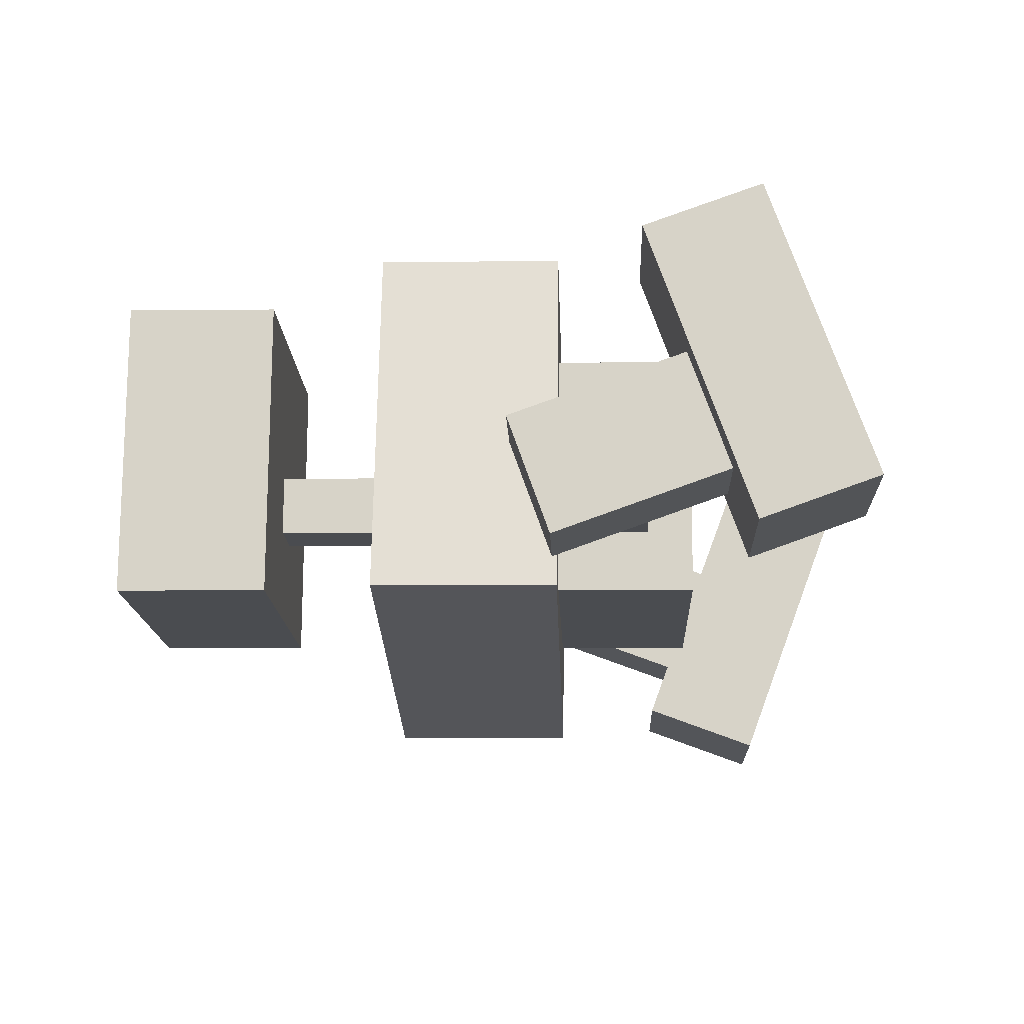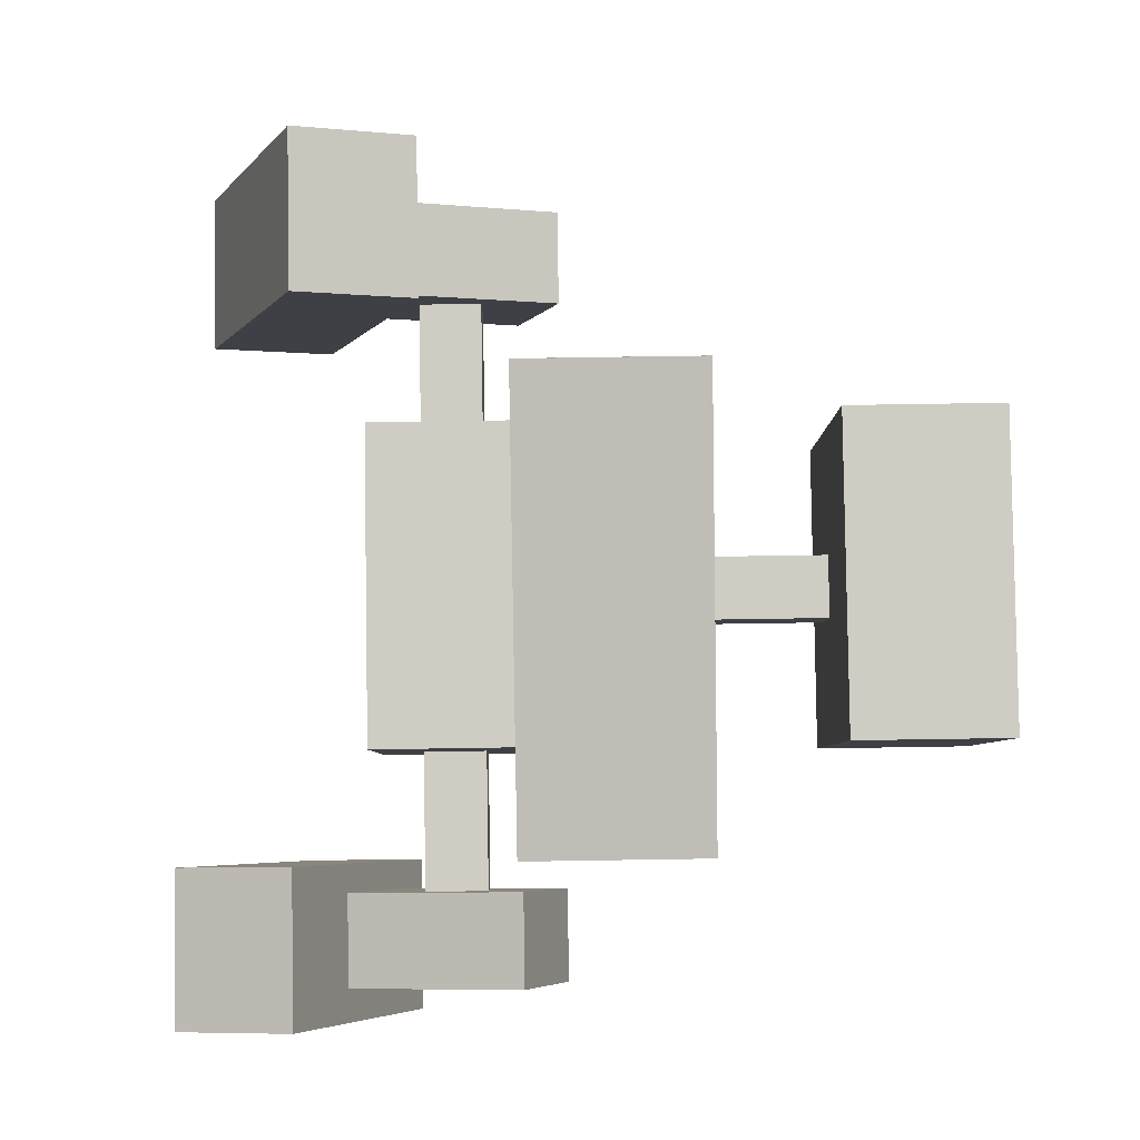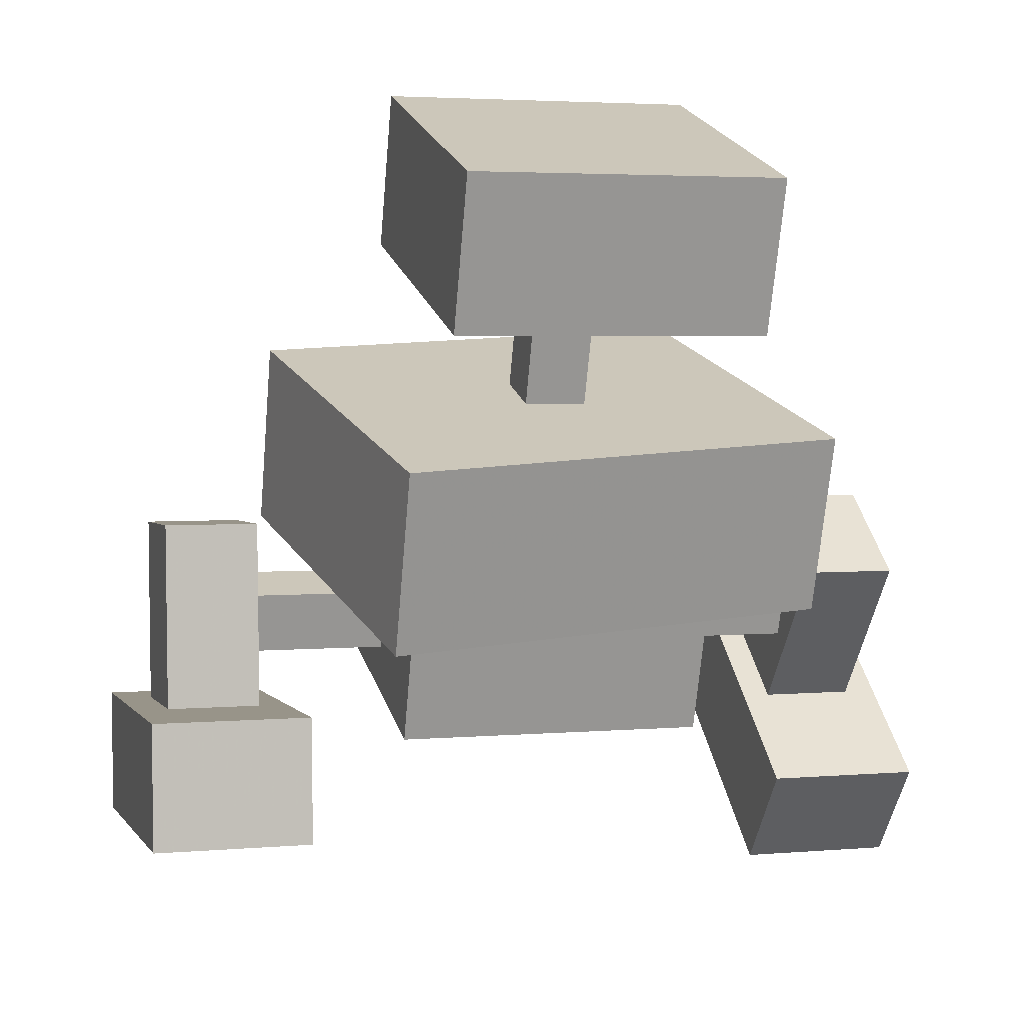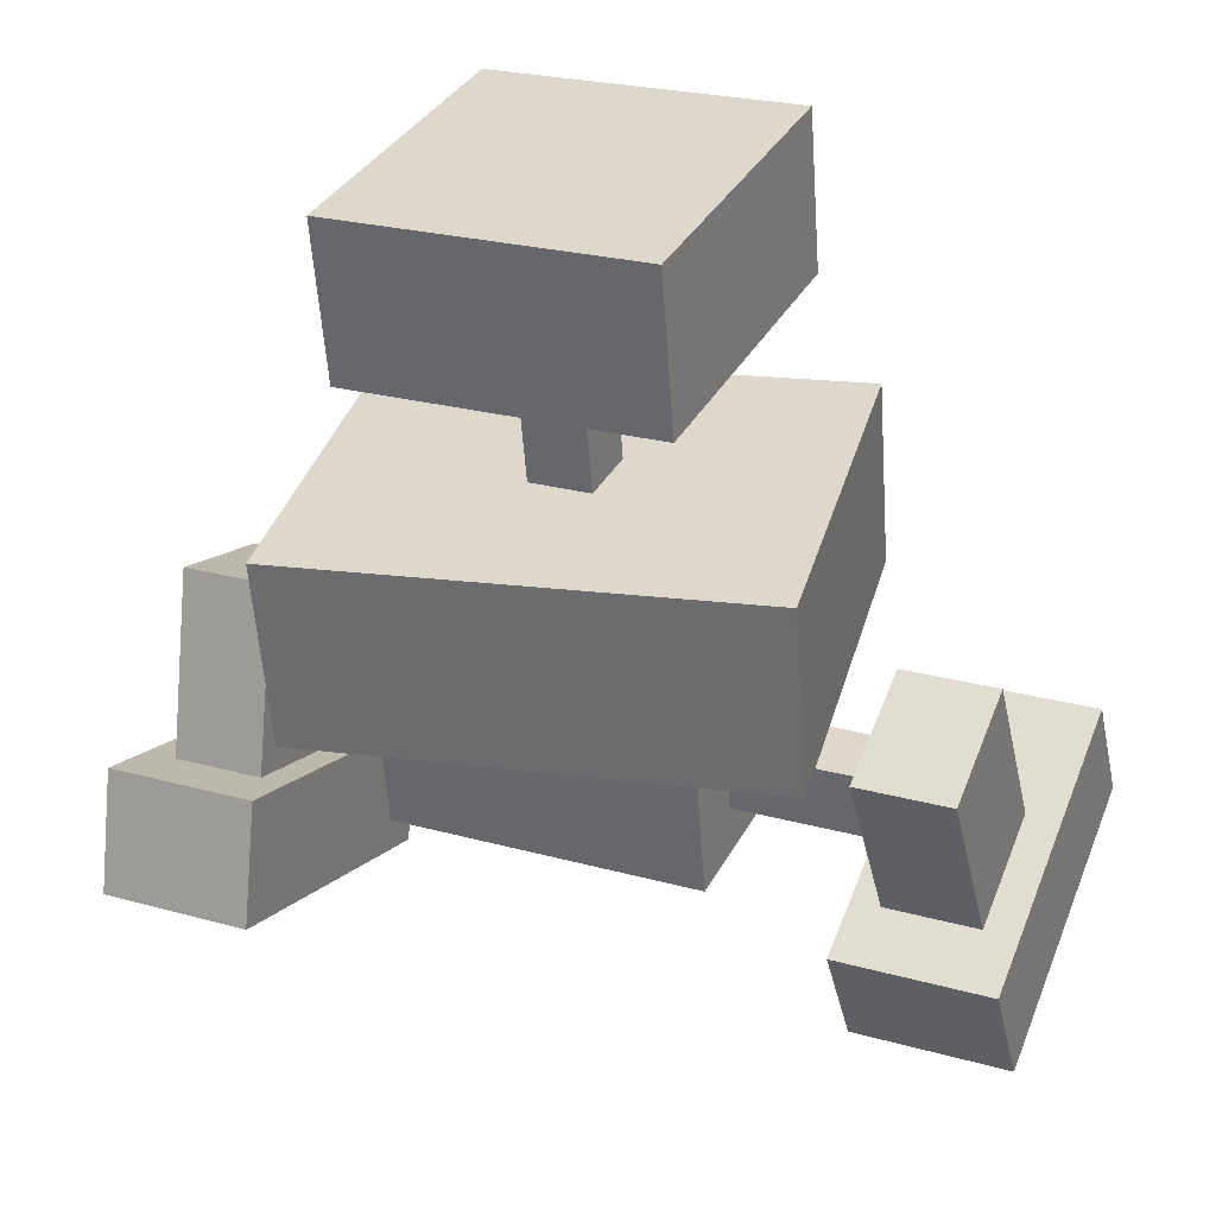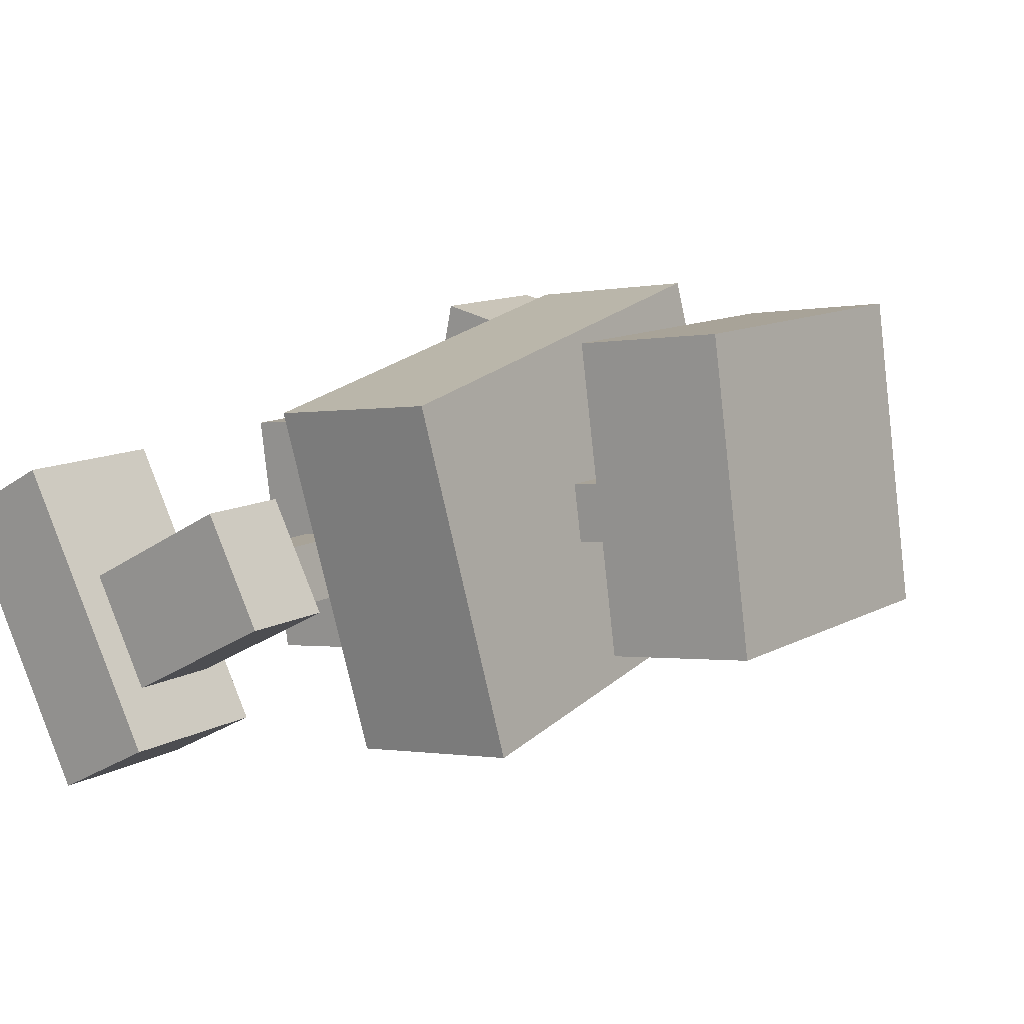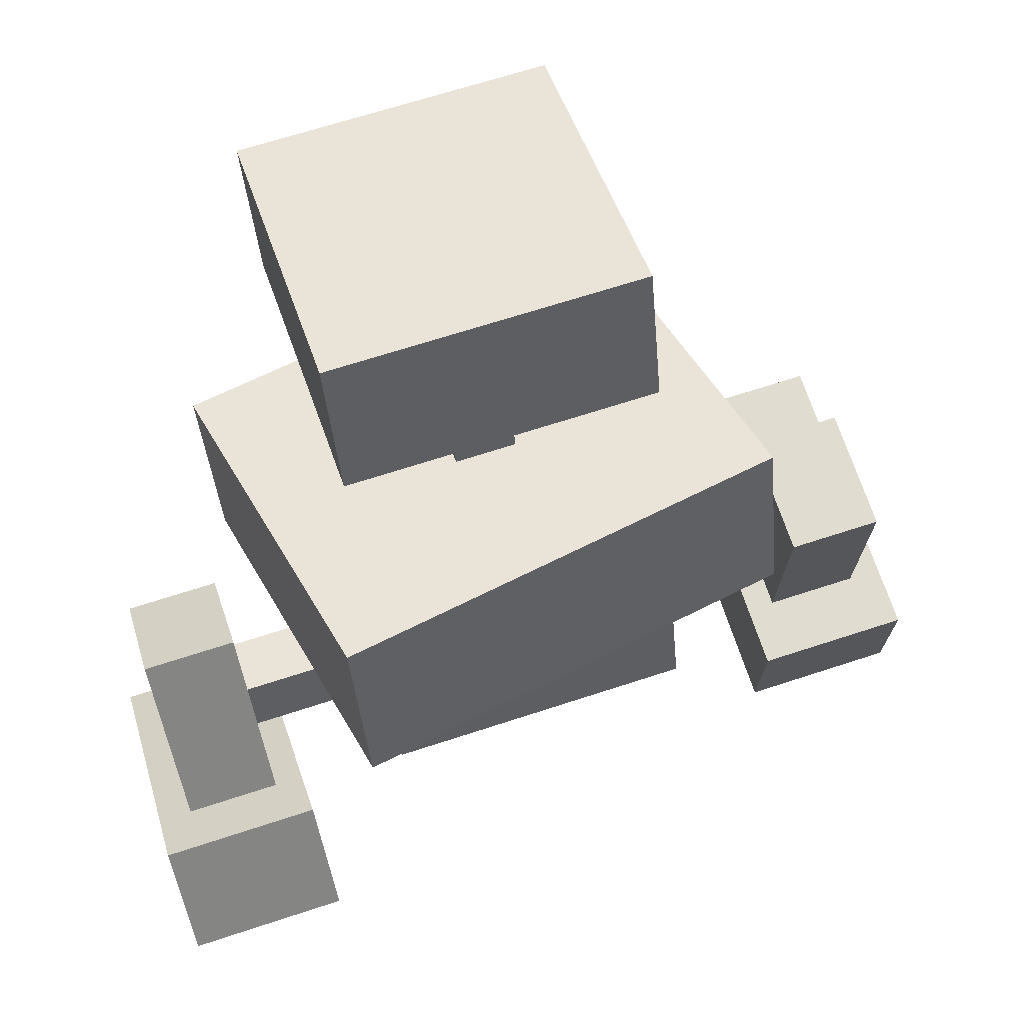
<metadata>
{"format":"obj","ext":"obj","renderer":"f3d","projection":"perspective","resolution":1024,"background":"white","views":[{"elev":-4.6,"azim":-92.9,"up":"+Z"},{"elev":74.7,"azim":84.1,"up":"+Z"},{"elev":21.5,"azim":-5.4,"up":"+Y"},{"elev":35.5,"azim":-145.3,"up":"+Y"},{"elev":-1.0,"azim":123.6,"up":"+Z"},{"elev":50.0,"azim":172.3,"up":"+Y"}]}
</metadata>
<code>
v -0.178 0.571 0.2404
v 0.3125 0.5281 0.1535
v 0.2434 0.5341 -0.2404
v -0.2472 0.5771 -0.1535
v -0.1998 0.322 0.2404
v 0.2908 0.279 0.1535
v 0.2216 0.2851 -0.2404
v -0.269 0.328 -0.1535
v -0.4623 0.5206 0.08646
v -0.2171 0.4991 0.04305
v -0.2344 0.5007 -0.05543
v -0.4796 0.5221 -0.01202
v -0.471 0.421 0.08646
v -0.2258 0.3995 0.04305
v -0.2431 0.401 -0.05543
v -0.4883 0.4225 -0.01202
v 0.2694 0.4566 -0.04305
v 0.5146 0.4351 -0.08646
v 0.4973 0.4366 -0.1849
v 0.2521 0.4581 -0.1415
v 0.2606 0.357 -0.04305
v 0.5059 0.3355 -0.08646
v 0.4886 0.337 -0.1849
v 0.2433 0.3585 -0.1415
v -0.1922 0.8483 0.4102
v 0.5099 0.7869 0.1537
v 0.3055 0.8048 -0.4102
v -0.3966 0.8662 -0.1537
v -0.2183 0.5494 0.4102
v 0.4838 0.488 0.1537
v 0.2793 0.5059 -0.4102
v -0.4228 0.5673 -0.1537
v 0.03346 1.027 0.05792
v 0.1316 1.018 0.04056
v 0.1143 1.02 -0.05792
v 0.01616 1.028 -0.04056
v 0.01603 0.8276 0.05792
v 0.1141 0.819 0.04056
v 0.09684 0.8205 -0.05792
v -0.001267 0.8291 -0.04056
v -0.0979 1.287 0.3389
v 0.3926 1.244 0.252
v 0.3061 1.252 -0.2404
v -0.1844 1.295 -0.1535
v -0.1197 1.038 0.3389
v 0.3708 0.9951 0.252
v 0.2843 1.003 -0.2404
v -0.2062 1.046 -0.1535
v -0.5735 0.656 0.1006
v -0.4263 0.6431 0.07457
v -0.4648 0.5778 -0.1105
v -0.6119 0.5907 -0.08447
v -0.5803 0.3736 0.2017
v -0.4331 0.3607 0.1756
v -0.4716 0.2954 -0.00947
v -0.6187 0.3083 0.01658
v -0.5947 0.4452 0.3955
v -0.3495 0.4238 0.3521
v -0.4457 0.2605 -0.1106
v -0.6909 0.282 -0.0672
v -0.5993 0.257 0.4629
v -0.354 0.2355 0.4195
v -0.4502 0.07225 -0.04325
v -0.6955 0.0937 0.000164
v 0.5097 0.4925 0.01204
v 0.6568 0.4797 -0.01401
v 0.6303 0.5506 -0.1991
v 0.4831 0.5635 -0.173
v 0.4673 0.2132 -0.08901
v 0.6145 0.2004 -0.1151
v 0.5879 0.2714 -0.3001
v 0.4408 0.2842 -0.2741
v 0.449 0.1479 0.1047
v 0.6943 0.1264 0.06126
v 0.6279 0.3039 -0.4014
v 0.3826 0.3254 -0.358
v 0.4208 -0.03829 0.03731
v 0.6661 -0.05975 -0.006103
v 0.5997 0.1177 -0.4688
v 0.3544 0.1392 -0.4254
f 5 6 2 1
f 6 7 3 2
f 7 8 4 3
f 8 5 1 4
f 1 2 3 4
f 8 7 6 5
f 13 14 10 9
f 15 16 12 11
f 9 10 11 12
f 16 15 14 13
f 21 22 18 17
f 23 24 20 19
f 17 18 19 20
f 24 23 22 21
f 29 30 26 25
f 30 31 27 26
f 31 32 28 27
f 32 29 25 28
f 25 26 27 28
f 32 31 30 29
f 37 38 34 33
f 38 39 35 34
f 39 40 36 35
f 40 37 33 36
f 45 46 42 41
f 46 47 43 42
f 47 48 44 43
f 48 45 41 44
f 41 42 43 44
f 48 47 46 45
f 53 54 50 49
f 54 55 51 50
f 55 56 52 51
f 56 53 49 52
f 49 50 51 52
f 56 55 54 53
f 61 62 58 57
f 62 63 59 58
f 63 64 60 59
f 64 61 57 60
f 57 58 59 60
f 64 63 62 61
f 69 70 66 65
f 70 71 67 66
f 71 72 68 67
f 72 69 65 68
f 65 66 67 68
f 72 71 70 69
f 77 78 74 73
f 78 79 75 74
f 79 80 76 75
f 80 77 73 76
f 73 74 75 76
f 80 79 78 77
f 1 1 1 1
f 1 1 1 1
f 1 1 1 1
f 1 1 1 1
f 1 1 1 1
f 1 1 1 1
f 1 1 1 1
f 1 1 1 1
f 1 1 1 1
f 1 1 1 1
f 1 1 1 1
f 1 1 1 1
f 1 1 1 1
f 1 1 1 1
f 1 1 1 1
f 1 1 1 1
f 1 1 1 1
f 1 1 1 1
f 1 1 1 1
f 1 1 1 1
f 1 1 1 1
f 1 1 1 1
f 1 1 1 1
f 1 1 1 1
f 1 1 1 1
f 1 1 1 1
f 1 1 1 1
f 1 1 1 1
f 1 1 1 1
f 1 1 1 1
f 1 1 1 1
f 1 1 1 1
f 1 1 1 1
f 1 1 1 1
f 1 1 1 1
f 1 1 1 1
f 1 1 1 1
f 1 1 1 1
f 1 1 1 1
f 1 1 1 1
f 1 1 1 1
f 1 1 1 1
f 1 1 1 1
f 1 1 1 1
f 1 1 1 1
f 1 1 1 1
f 1 1 1 1
f 1 1 1 1
f 1 1 1 1
f 1 1 1 1
f 1 1 1 1
f 1 1 1 1
f 1 1 1 1
f 1 1 1 1

</code>
